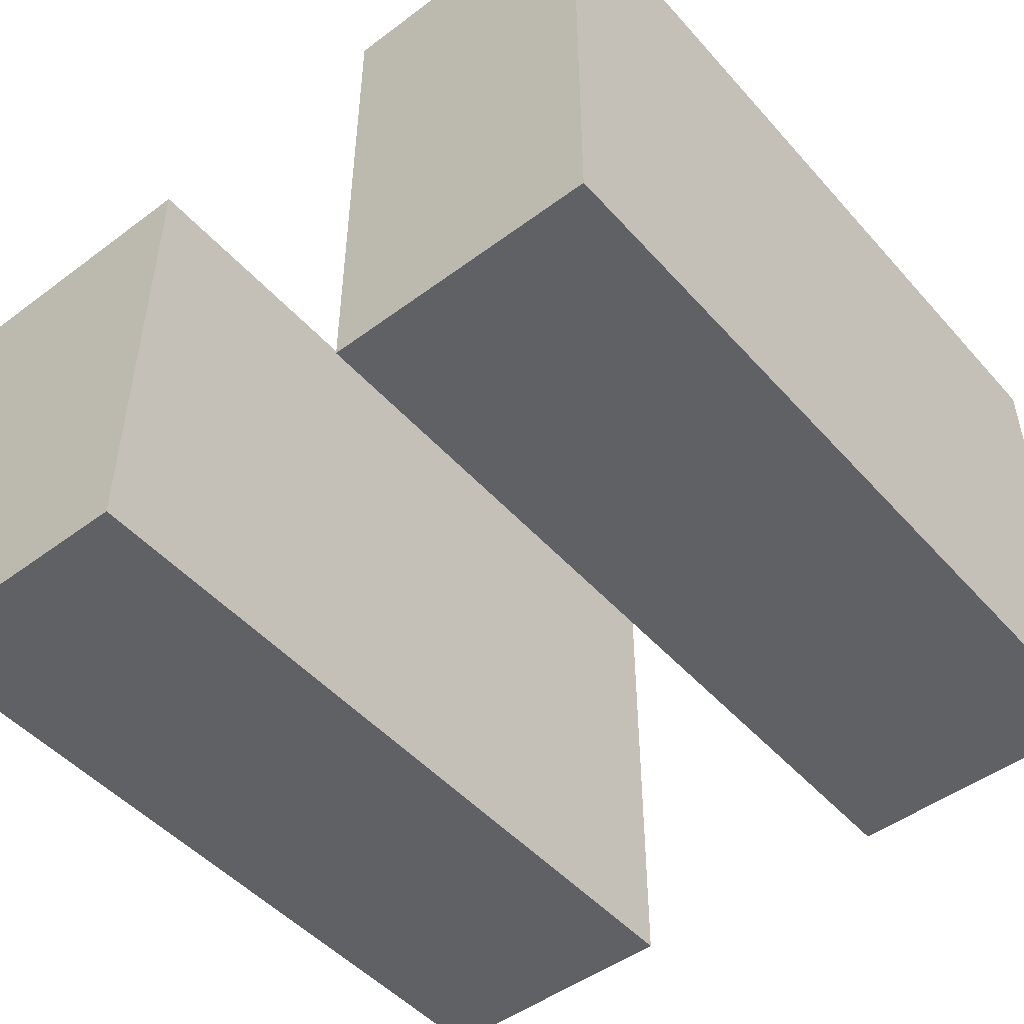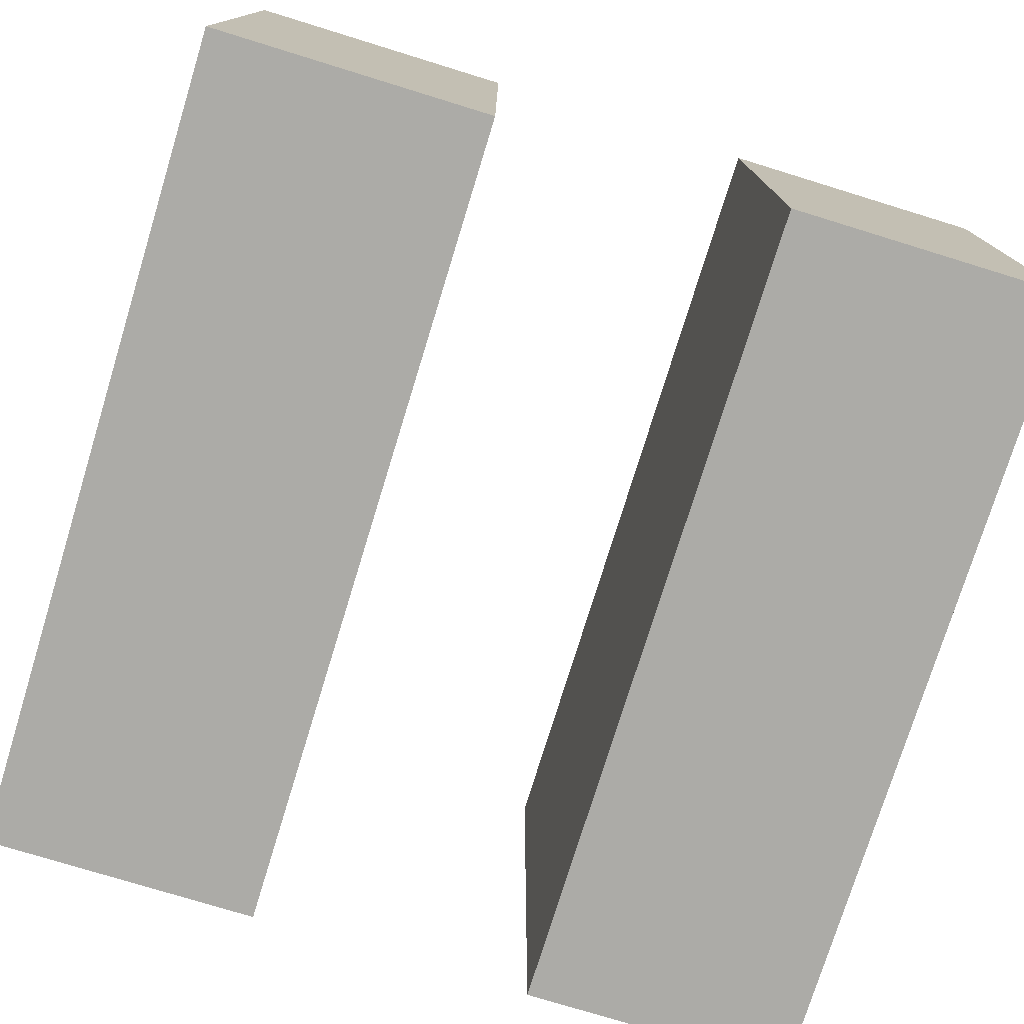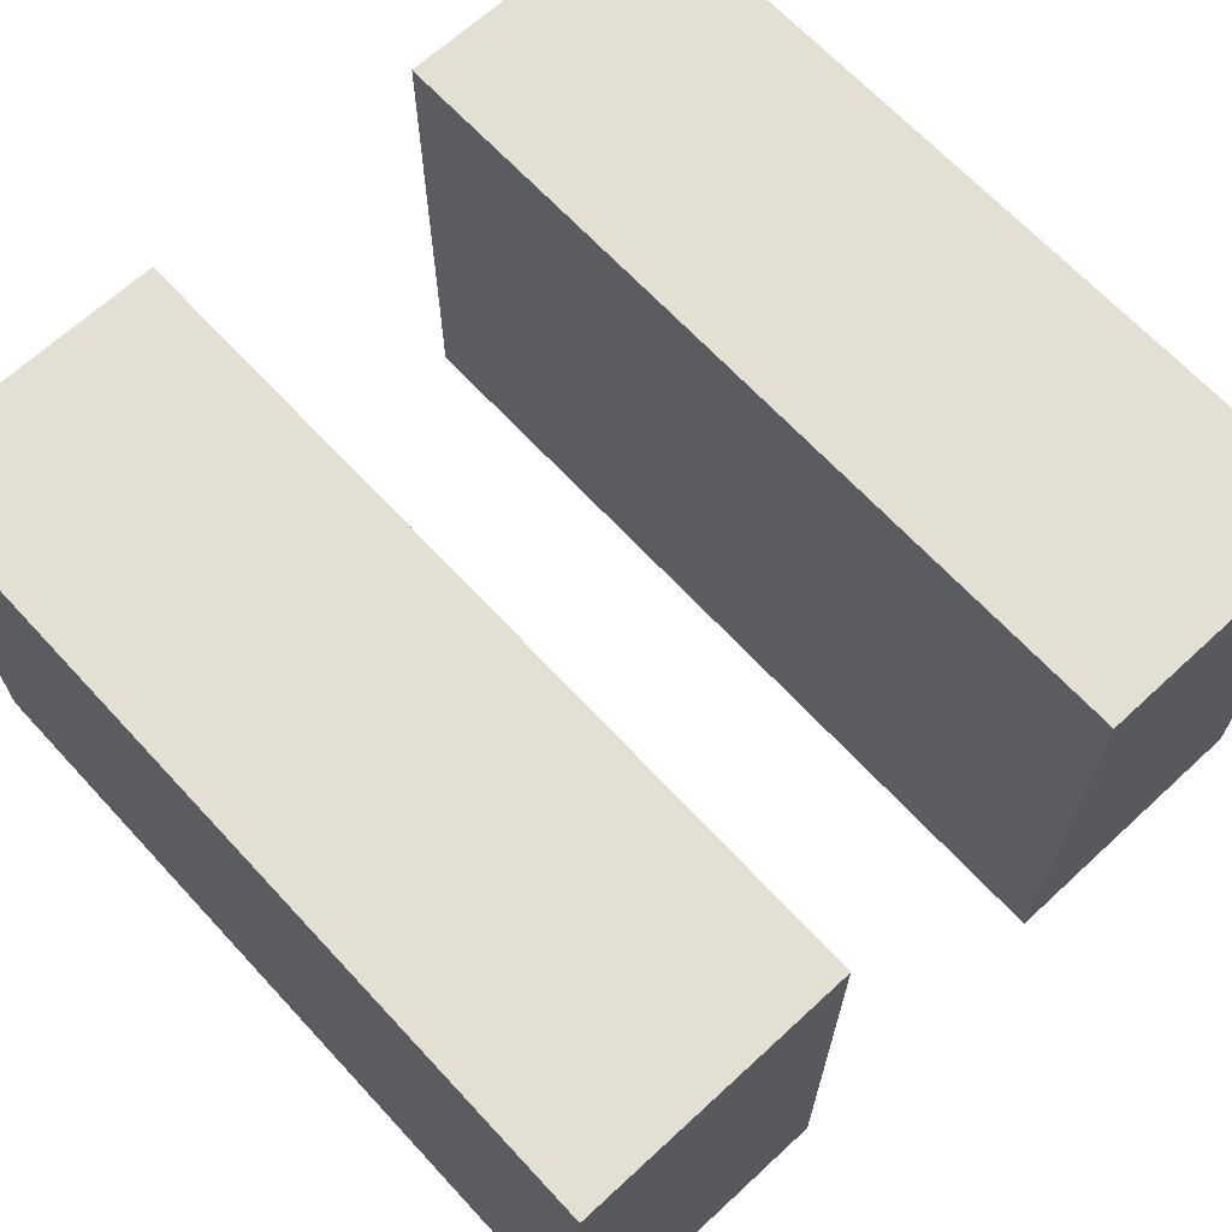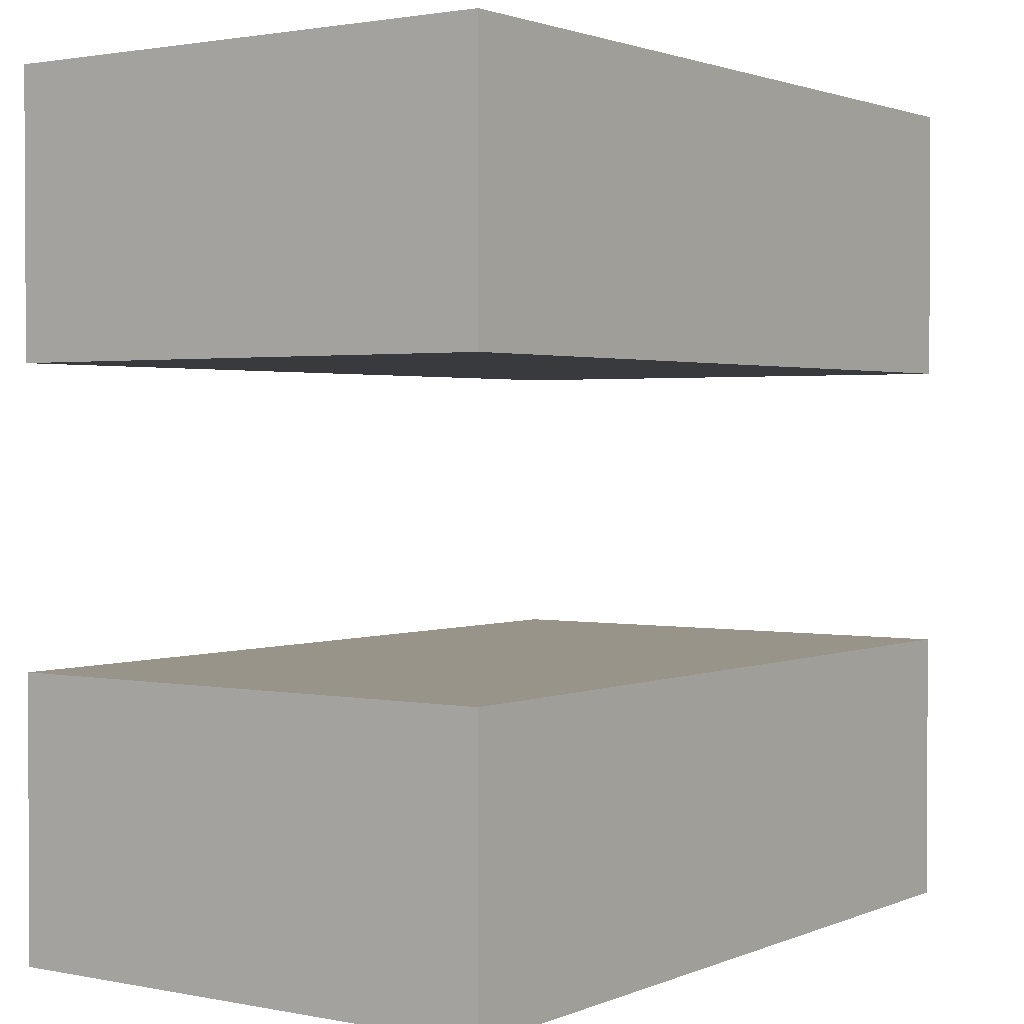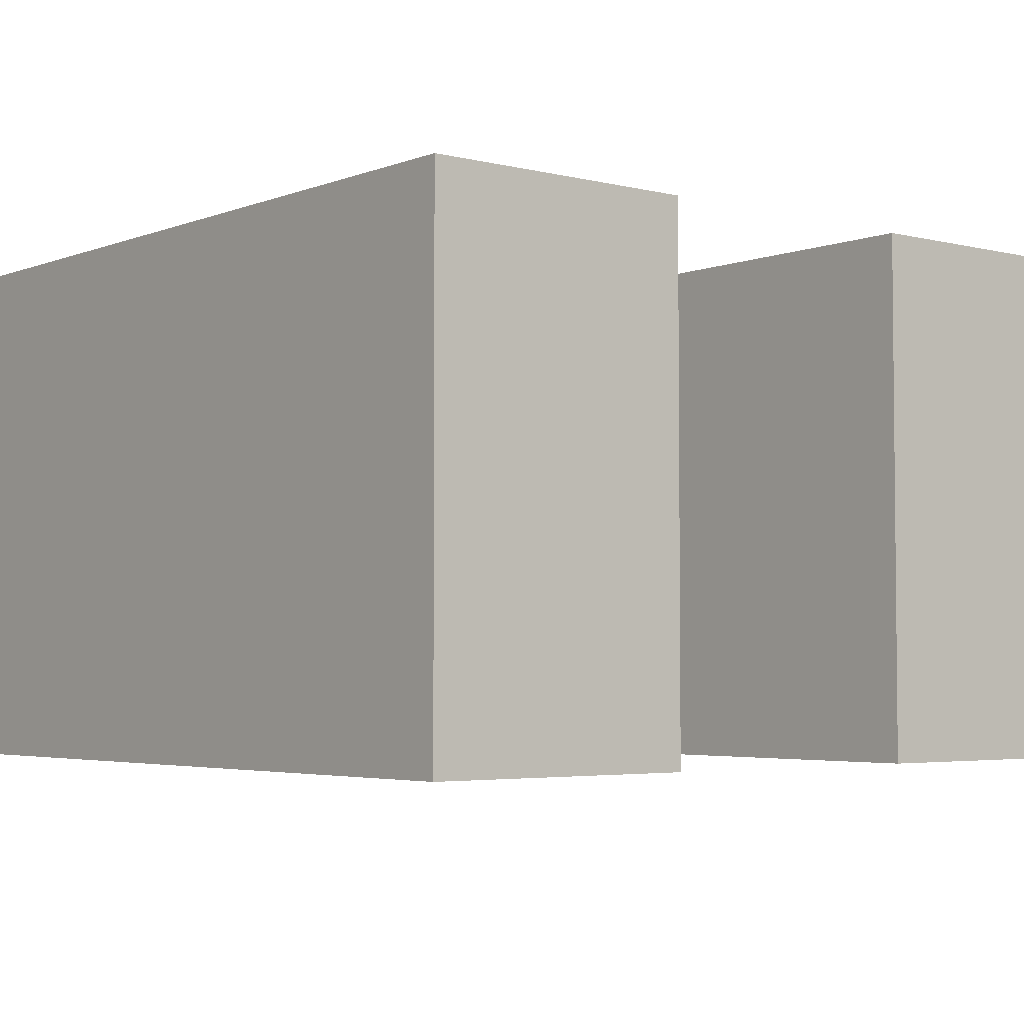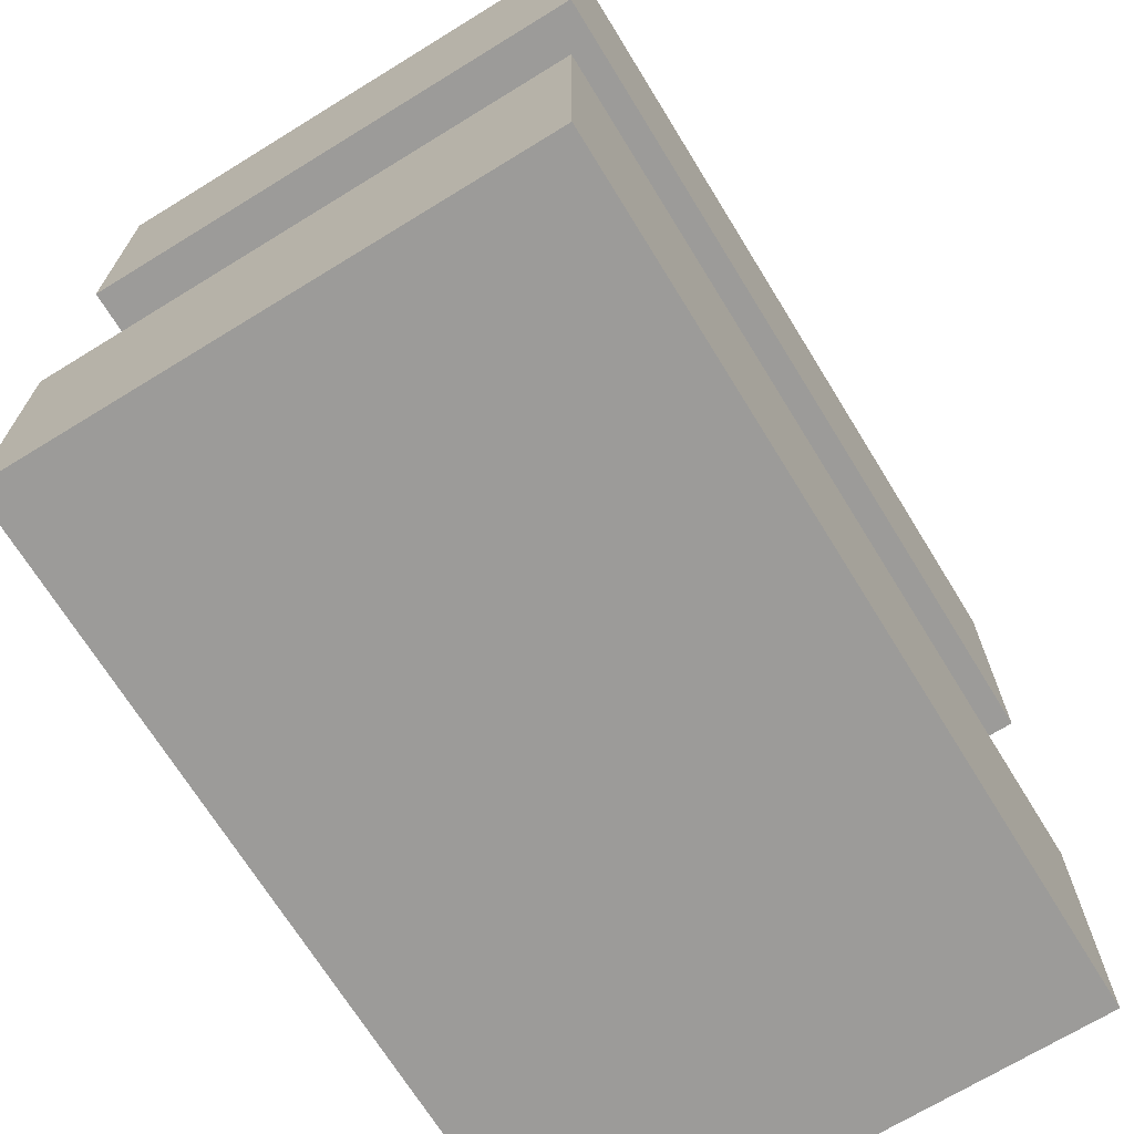
<metadata>
{"format":"obj","ext":"obj","renderer":"f3d","projection":"perspective","resolution":1024,"background":"white","views":[{"elev":-48.8,"azim":129.6,"up":"+Y"},{"elev":-76.2,"azim":72.9,"up":"+Y"},{"elev":66.8,"azim":-132.8,"up":"+Y"},{"elev":1.7,"azim":125.2,"up":"+Z"},{"elev":-3.8,"azim":50.9,"up":"+Y"},{"elev":-69.7,"azim":121.6,"up":"+Z"}]}
</metadata>
<code>
v -84 0 -1151
v 84 0 -1151
v 84 105 -1151
v -84 105 -1151
v -84 105 -1207
v 84 105 -1207
v 84 0 -1207
v -84 0 -1207
v -84 105 -1093
v 84 105 -1093
v 84 0 -1093
v -84 0 -1093
v -84 0 -1037
v -84 105 -1037
v 84 105 -1037
v 84 0 -1037
f 1 2 3 4
f 5 6 7 8
f 4 3 6 5
f 3 2 7 6
f 2 1 8 7
f 1 4 5 8
f 9 10 11 12
f 9 12 13 14
f 10 9 14 15
f 11 10 15 16
f 12 11 16 13
f 13 16 15 14

</code>
